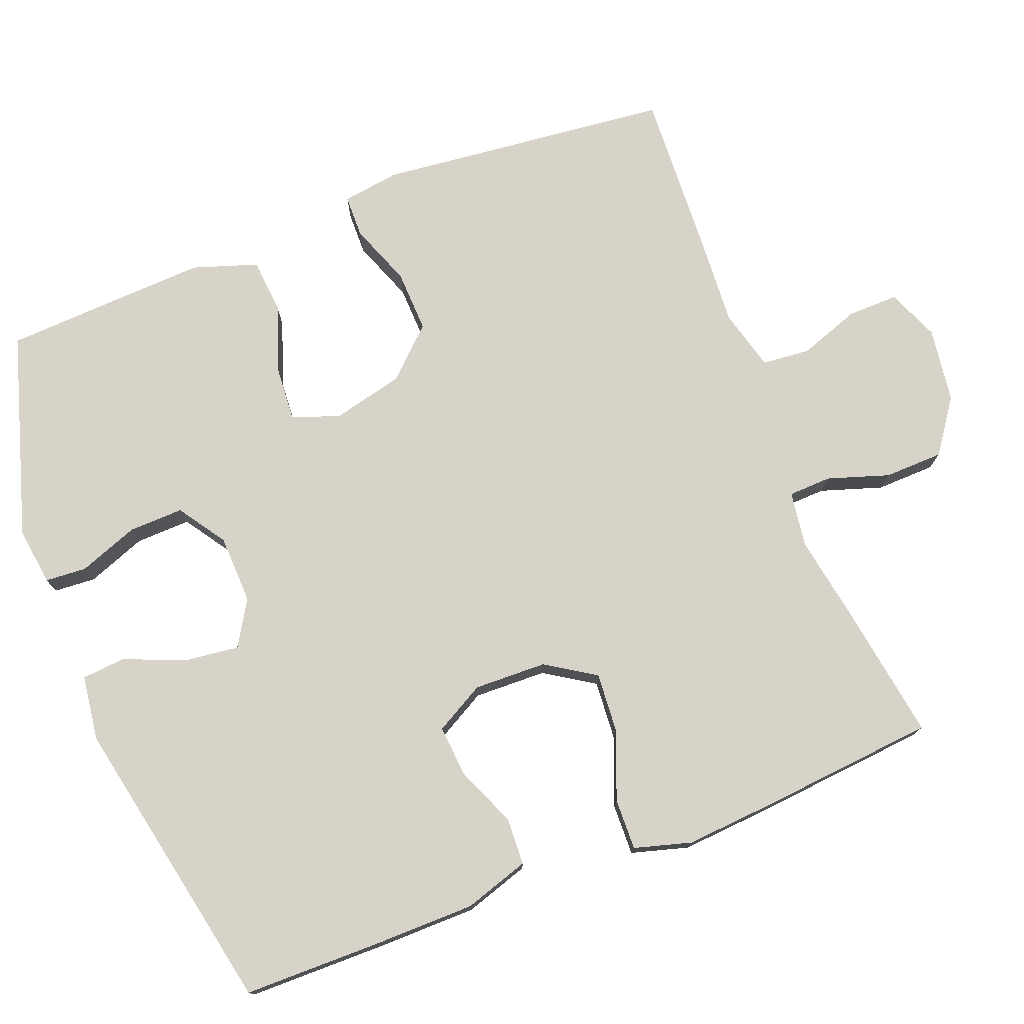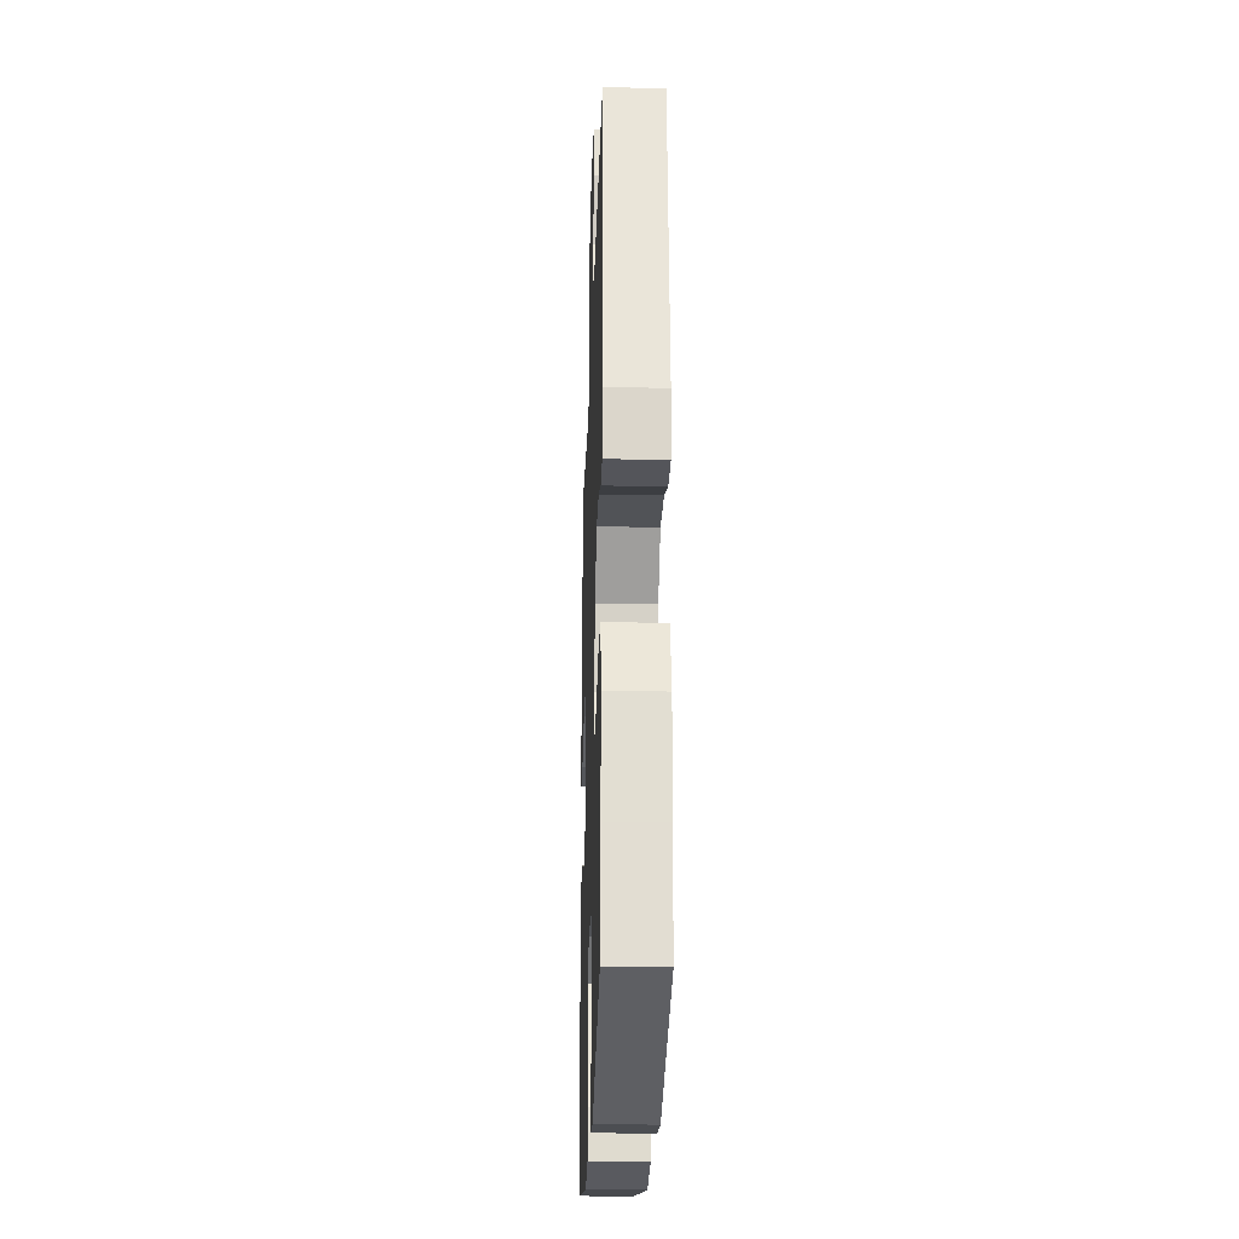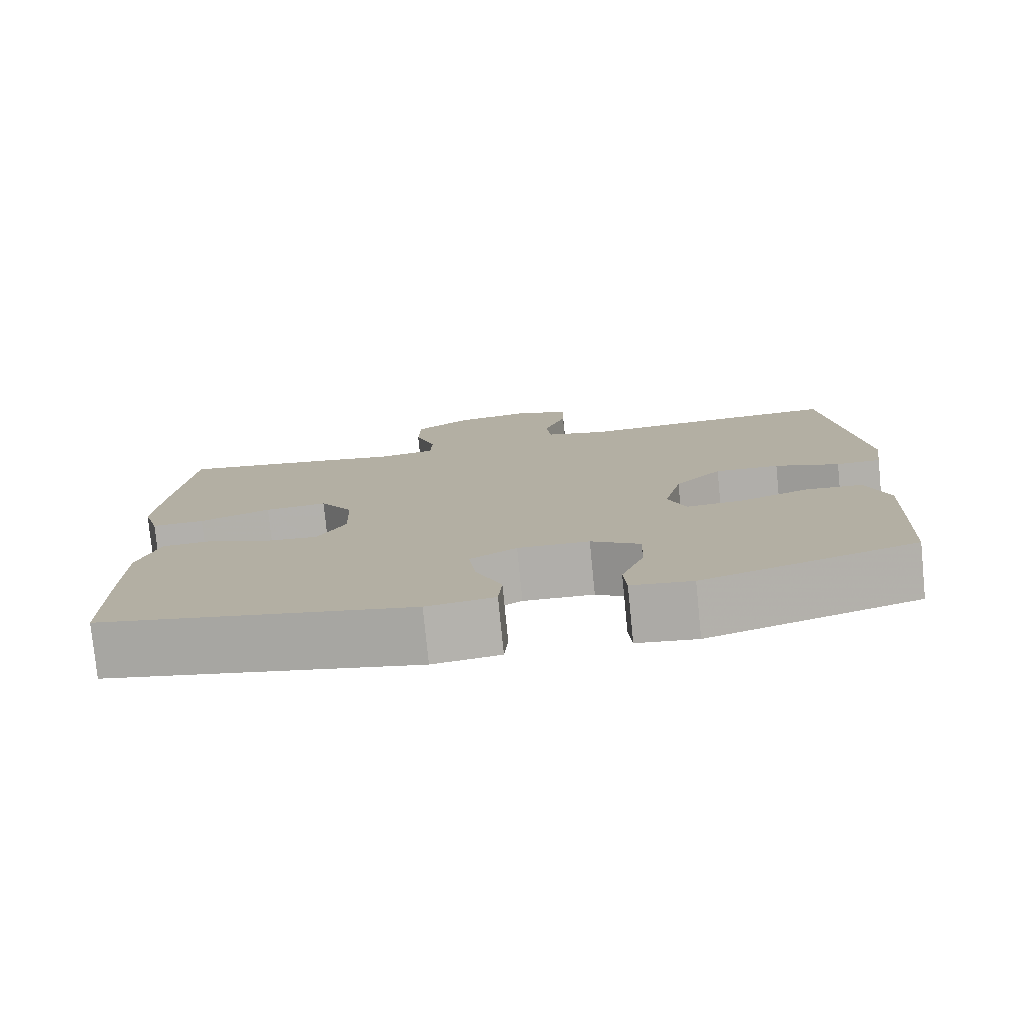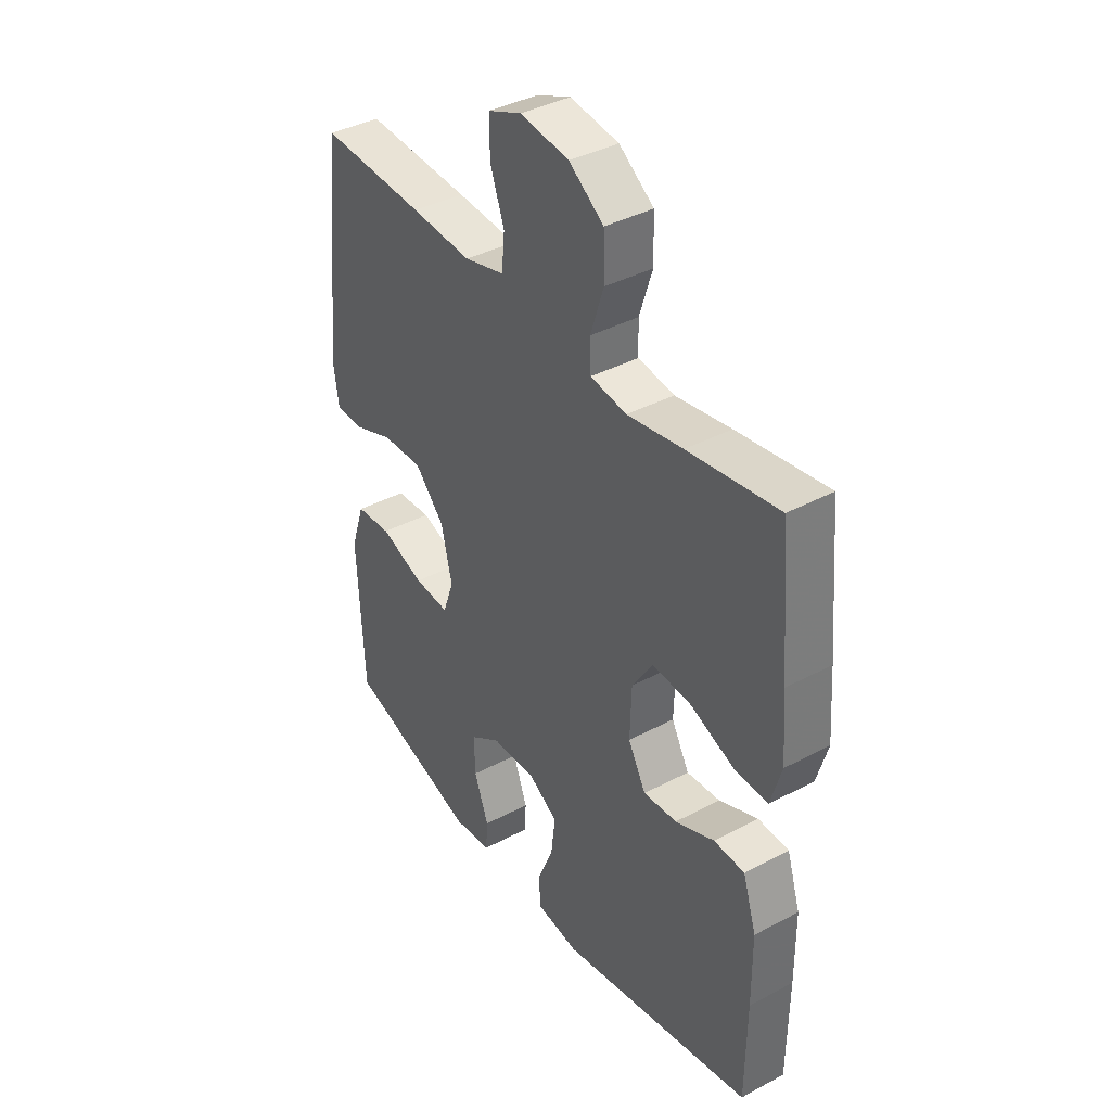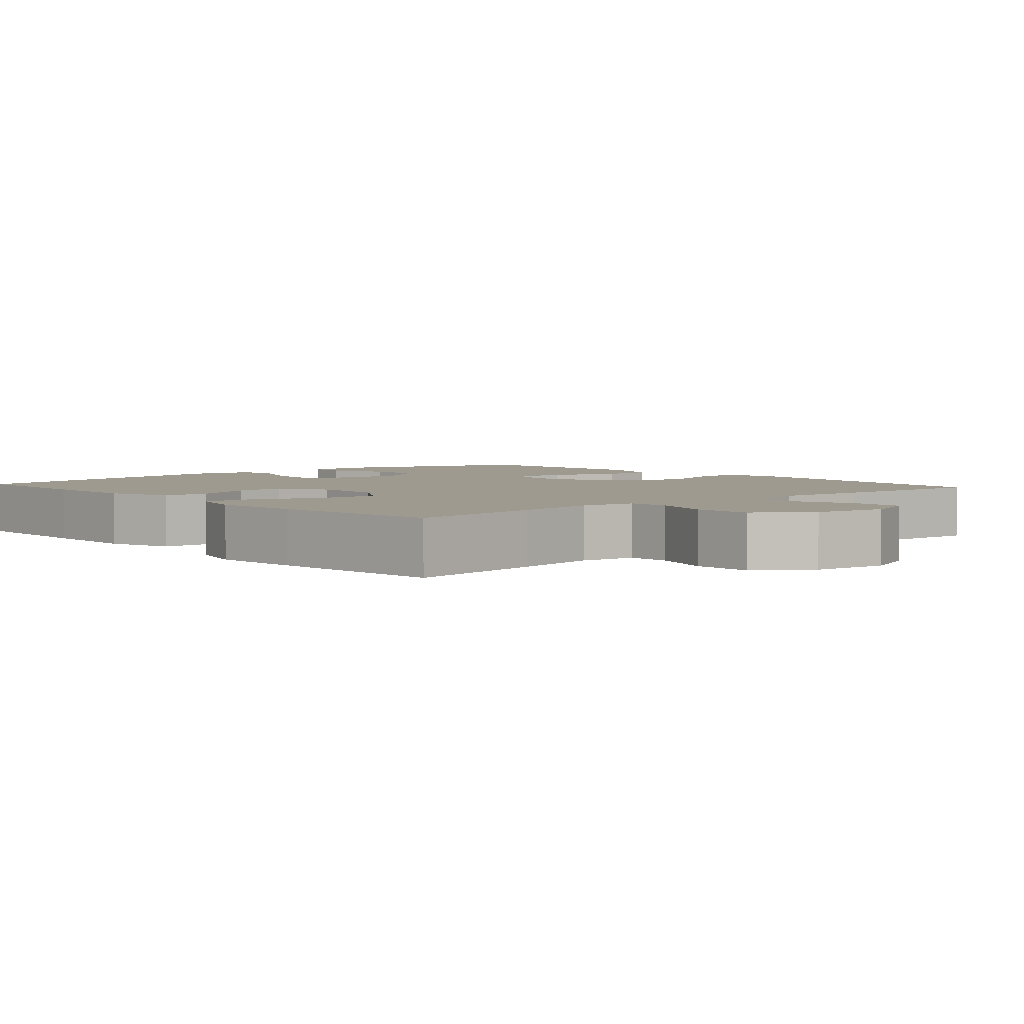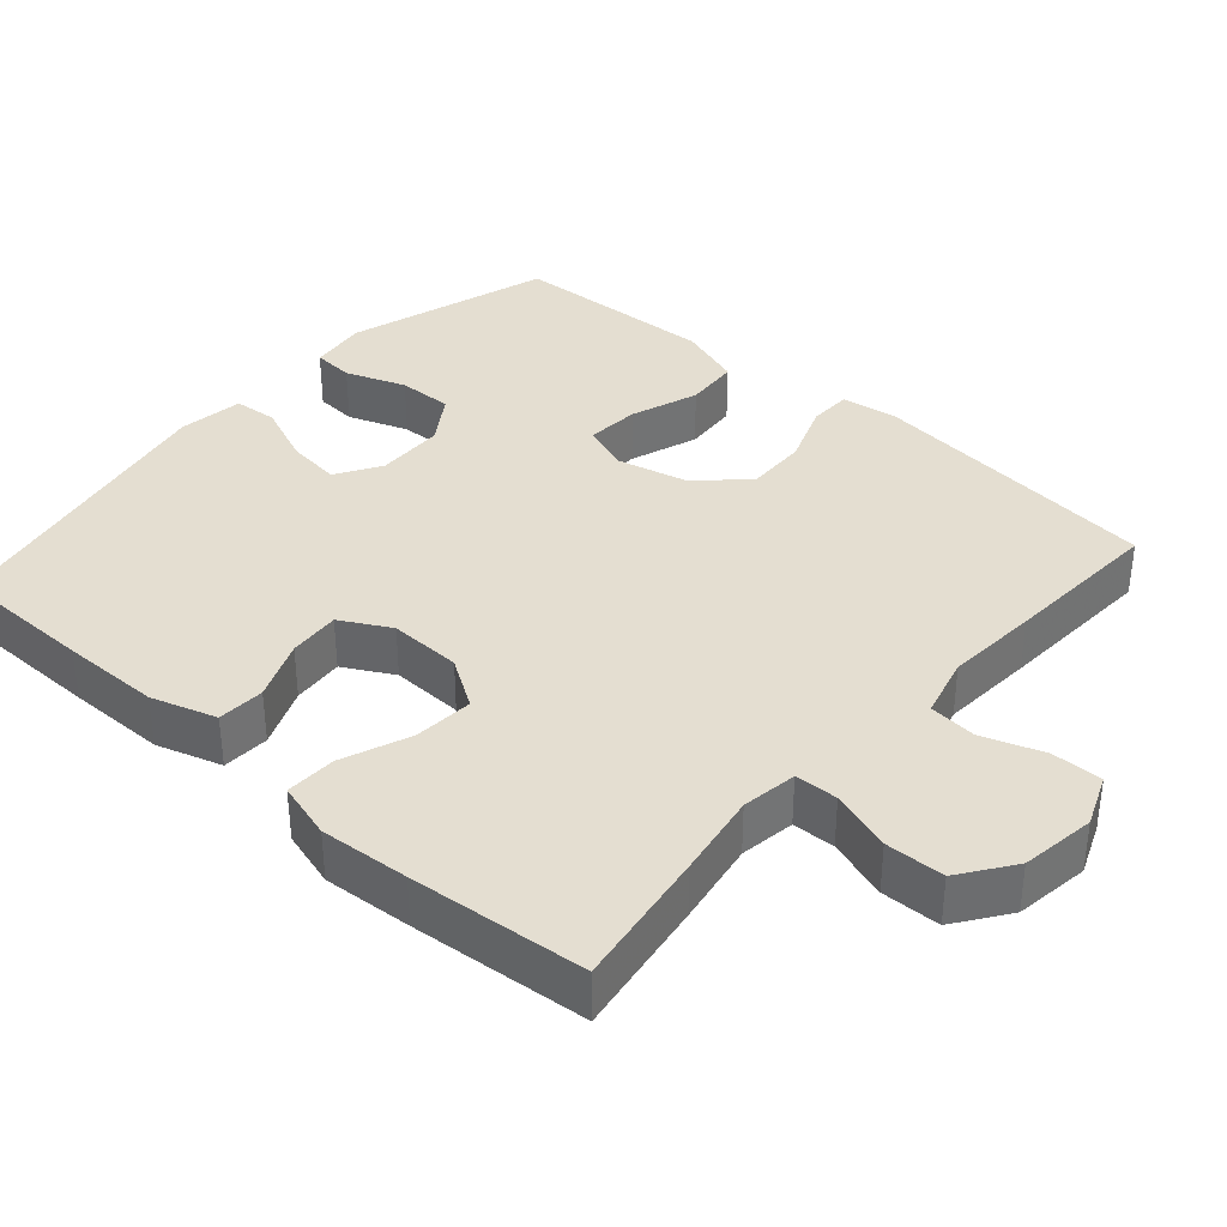
<metadata>
{"format":"obj","ext":"obj","renderer":"f3d","projection":"perspective","resolution":1024,"background":"white","views":[{"elev":76.0,"azim":-111.3,"up":"+Y"},{"elev":-24.1,"azim":88.1,"up":"+Z"},{"elev":-78.3,"azim":5.7,"up":"+Z"},{"elev":39.1,"azim":-123.6,"up":"+Z"},{"elev":3.7,"azim":-41.4,"up":"+Y"},{"elev":36.4,"azim":-48.5,"up":"+Y"}]}
</metadata>
<code>
v 0.5 0.07 -0.5
v 0.224 0.07 -0.584
v 0.145 0.07 -0.574
v 0.141 0.07 -0.518
v 0.171 0.07 -0.437
v 0.173 0.07 -0.363
v 0.109 0.07 -0.32
v 0.016 0.07 -0.317
v -0.045 0.07 -0.354
v -0.036 0.07 -0.427
v -0.002 0.07 -0.51
v -0.007 0.07 -0.569
v -0.095 0.07 -0.581
v -0.5 0.07 -0.5
v -0.502 0.07 -0.311
v -0.501 0.07 -0.177
v -0.473 0.07 -0.089
v -0.409 0.07 -0.086
v -0.328 0.07 -0.12
v -0.258 0.07 -0.126
v -0.221 0.07 -0.059
v -0.224 0.07 0.039
v -0.267 0.07 0.106
v -0.348 0.07 0.1
v -0.44 0.07 0.064
v -0.509 0.07 0.062
v -0.531 0.07 0.139
v -0.522 0.07 0.26
v -0.5 0.07 0.5
v -0.313 0.07 0.471
v -0.198 0.07 0.451
v -0.123 0.07 0.462
v -0.121 0.07 0.52
v -0.148 0.07 0.603
v -0.146 0.07 0.683
v -0.074 0.07 0.734
v 0.027 0.07 0.748
v 0.097 0.07 0.719
v 0.096 0.07 0.65
v 0.067 0.07 0.568
v 0.073 0.07 0.503
v 0.156 0.07 0.481
v 0.282 0.07 0.489
v 0.5 0.07 0.5
v 0.543 0.07 0.102
v 0.532 0.07 0.025
v 0.474 0.07 0.024
v 0.39 0.07 0.056
v 0.306 0.07 0.059
v 0.245 0.07 -0.006
v 0.222 0.07 -0.102
v 0.245 0.07 -0.166
v 0.318 0.07 -0.161
v 0.41 0.07 -0.129
v 0.484 0.07 -0.135
v 0.513 0.07 -0.222
v 0.507 0.07 -0.356
v 0.5 0 -0.5
v 0.224 0 -0.584
v 0.145 0 -0.574
v 0.141 0 -0.518
v 0.171 0 -0.437
v 0.173 0 -0.363
v 0.109 0 -0.32
v 0.016 0 -0.317
v -0.045 0 -0.354
v -0.036 0 -0.427
v -0.002 0 -0.51
v -0.007 0 -0.569
v -0.095 0 -0.581
v -0.5 0 -0.5
v -0.502 0 -0.311
v -0.501 0 -0.177
v -0.473 0 -0.089
v -0.409 0 -0.086
v -0.328 0 -0.12
v -0.258 0 -0.126
v -0.221 0 -0.059
v -0.224 0 0.039
v -0.267 0 0.106
v -0.348 0 0.1
v -0.44 0 0.064
v -0.509 0 0.062
v -0.531 0 0.139
v -0.522 0 0.26
v -0.5 0 0.5
v -0.313 0 0.471
v -0.198 0 0.451
v -0.123 0 0.462
v -0.121 0 0.52
v -0.148 0 0.603
v -0.146 0 0.683
v -0.074 0 0.734
v 0.027 0 0.748
v 0.097 0 0.719
v 0.096 0 0.65
v 0.067 0 0.568
v 0.073 0 0.503
v 0.156 0 0.481
v 0.282 0 0.489
v 0.5 0 0.5
v 0.543 0 0.102
v 0.532 0 0.025
v 0.474 0 0.024
v 0.39 0 0.056
v 0.306 0 0.059
v 0.245 0 -0.006
v 0.222 0 -0.102
v 0.245 0 -0.166
v 0.318 0 -0.161
v 0.41 0 -0.129
v 0.484 0 -0.135
v 0.513 0 -0.222
v 0.507 0 -0.356
f 53 54 55 56
f 52 53 56 57
f 45 46 47 48
f 45 48 49
f 42 43 44 45
f 41 42 45 49
f 37 38 39 40
f 37 40 41
f 36 37 41
f 33 34 35 36
f 32 33 36 41
f 28 29 30 31
f 28 31 32
f 24 25 26 27
f 23 24 27 28
f 16 17 18 19
f 16 19 20
f 15 16 20
f 14 15 20
f 13 14 20
f 10 11 12 13
f 9 10 13 20
f 8 9 20 21
f 2 3 4 5
f 2 5 6
f 52 57 1 2
f 51 52 2 6
f 32 41 49 50
f 23 28 32 50
f 22 23 50 51
f 7 8 21 22
f 6 7 22 51
f 113 112 111 110
f 114 113 110 109
f 105 104 103 102
f 106 105 102
f 102 101 100 99
f 106 102 99 98
f 97 96 95 94
f 98 97 94
f 98 94 93
f 93 92 91 90
f 98 93 90 89
f 88 87 86 85
f 89 88 85
f 84 83 82 81
f 85 84 81 80
f 76 75 74 73
f 77 76 73
f 77 73 72
f 77 72 71
f 77 71 70
f 70 69 68 67
f 77 70 67 66
f 78 77 66 65
f 62 61 60 59
f 63 62 59
f 59 58 114 109
f 63 59 109 108
f 107 106 98 89
f 107 89 85 80
f 108 107 80 79
f 79 78 65 64
f 108 79 64 63
f 1 58 59 2
f 2 59 60 3
f 3 60 61 4
f 4 61 62 5
f 5 62 63 6
f 6 63 64 7
f 7 64 65 8
f 8 65 66 9
f 9 66 67 10
f 10 67 68 11
f 11 68 69 12
f 12 69 70 13
f 13 70 71 14
f 14 71 72 15
f 15 72 73 16
f 16 73 74 17
f 17 74 75 18
f 18 75 76 19
f 19 76 77 20
f 20 77 78 21
f 21 78 79 22
f 22 79 80 23
f 23 80 81 24
f 24 81 82 25
f 25 82 83 26
f 26 83 84 27
f 27 84 85 28
f 28 85 86 29
f 29 86 87 30
f 30 87 88 31
f 31 88 89 32
f 32 89 90 33
f 33 90 91 34
f 34 91 92 35
f 35 92 93 36
f 36 93 94 37
f 37 94 95 38
f 38 95 96 39
f 39 96 97 40
f 40 97 98 41
f 41 98 99 42
f 42 99 100 43
f 43 100 101 44
f 44 101 102 45
f 45 102 103 46
f 46 103 104 47
f 47 104 105 48
f 48 105 106 49
f 49 106 107 50
f 50 107 108 51
f 51 108 109 52
f 52 109 110 53
f 53 110 111 54
f 54 111 112 55
f 55 112 113 56
f 56 113 114 57
f 57 114 58 1

</code>
